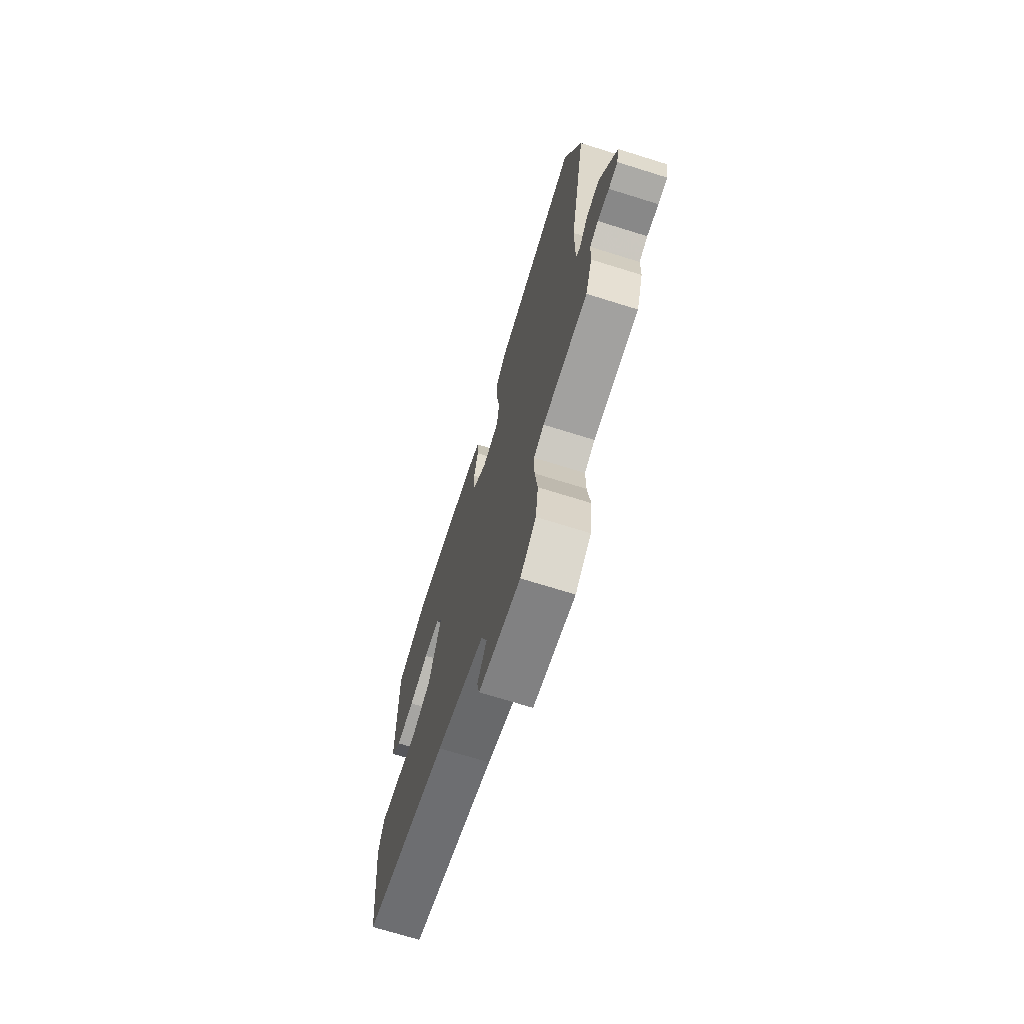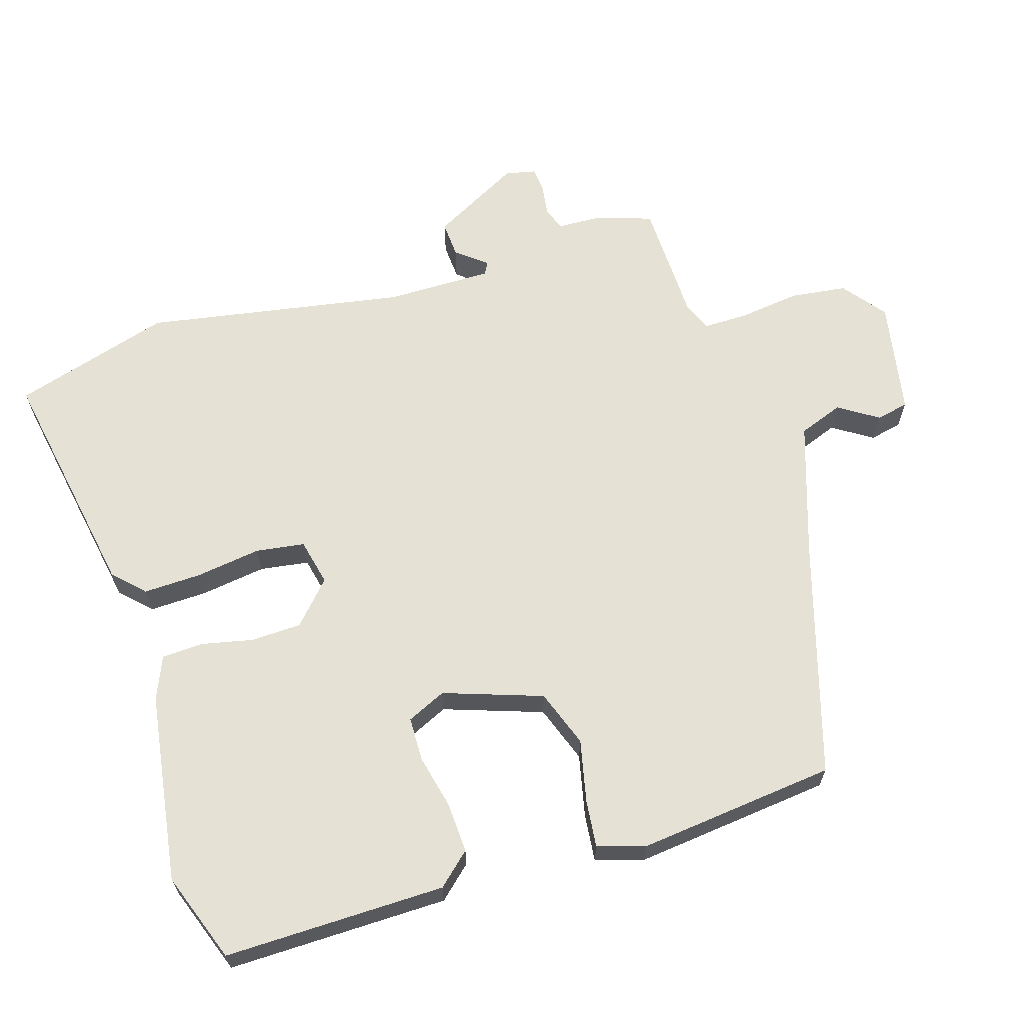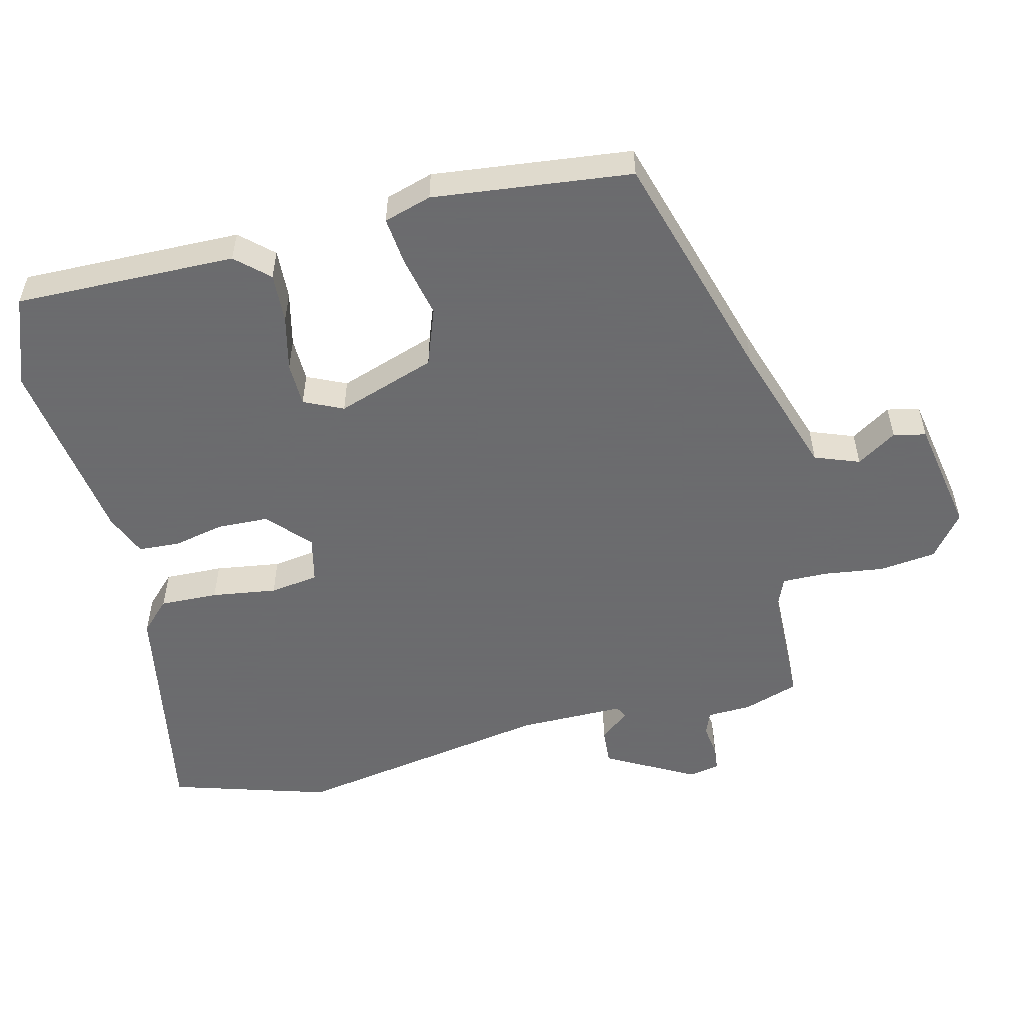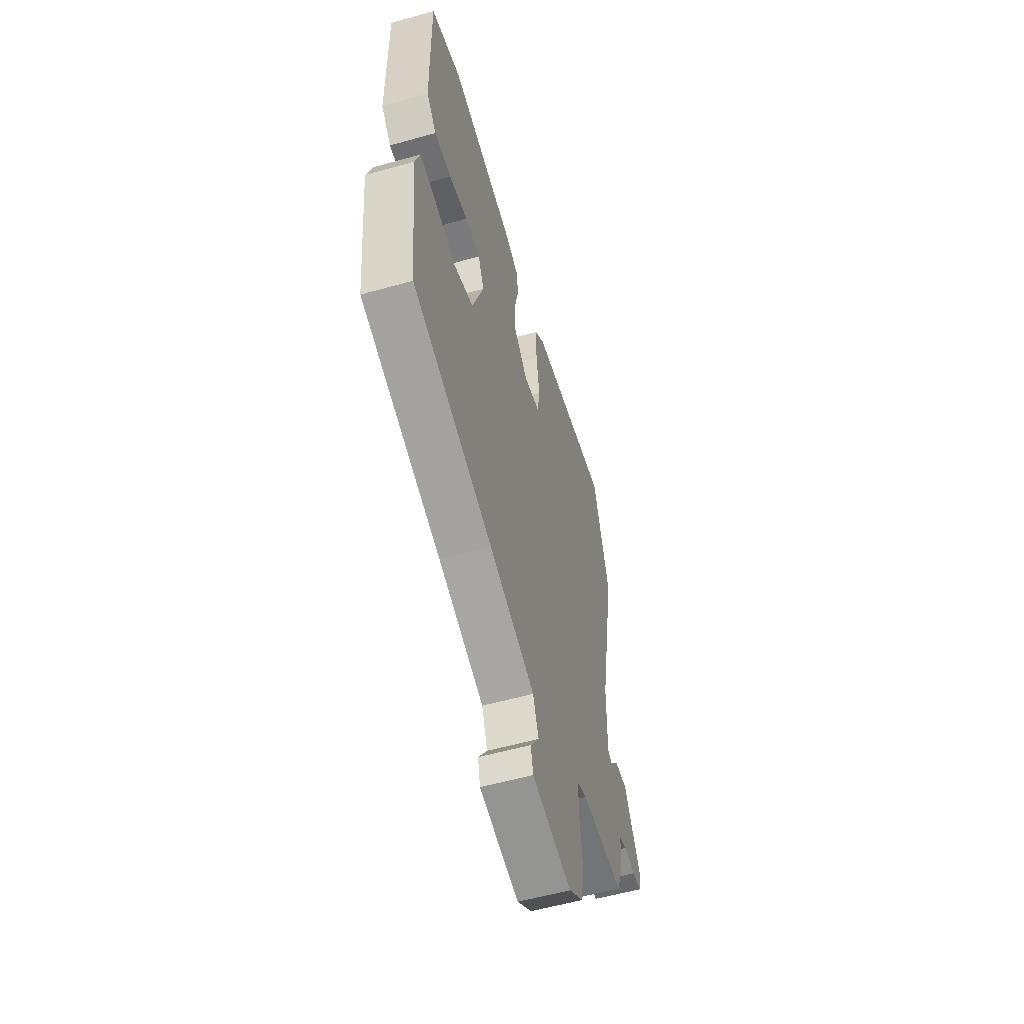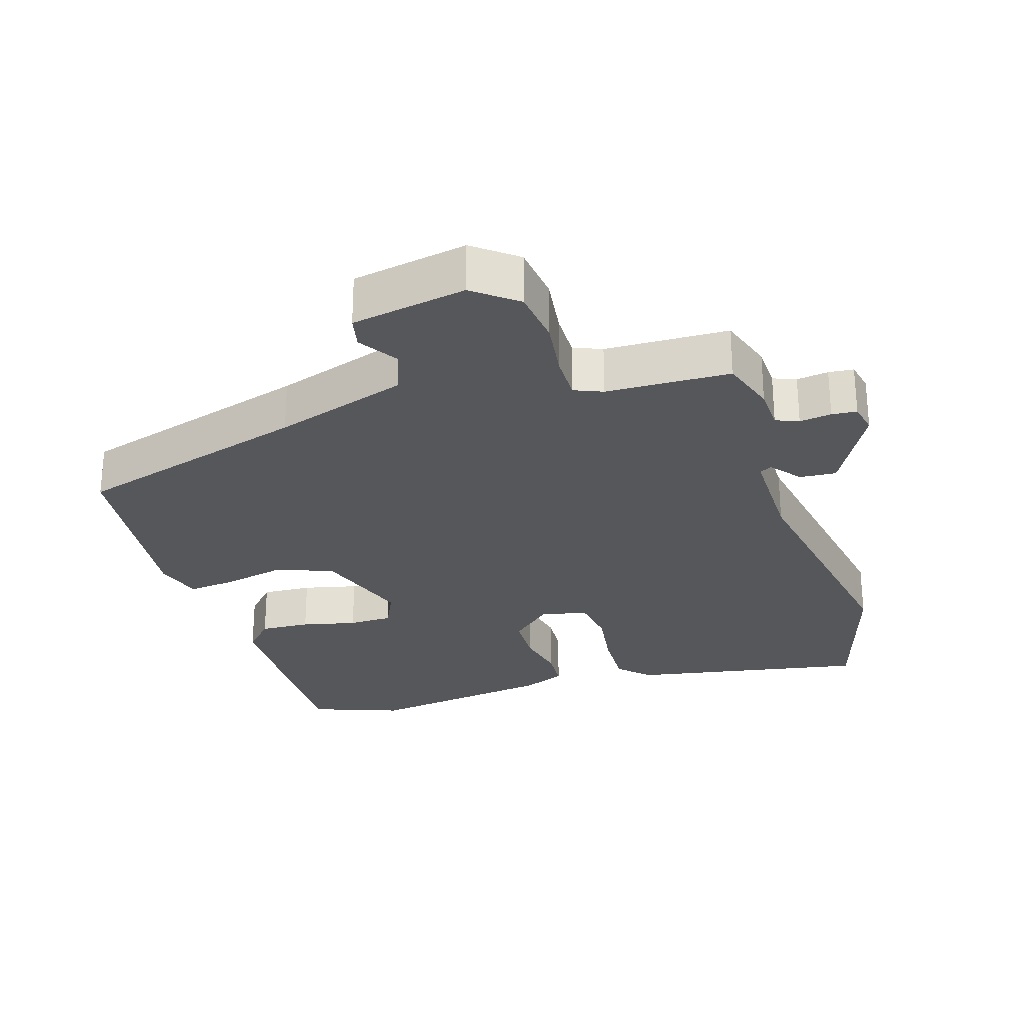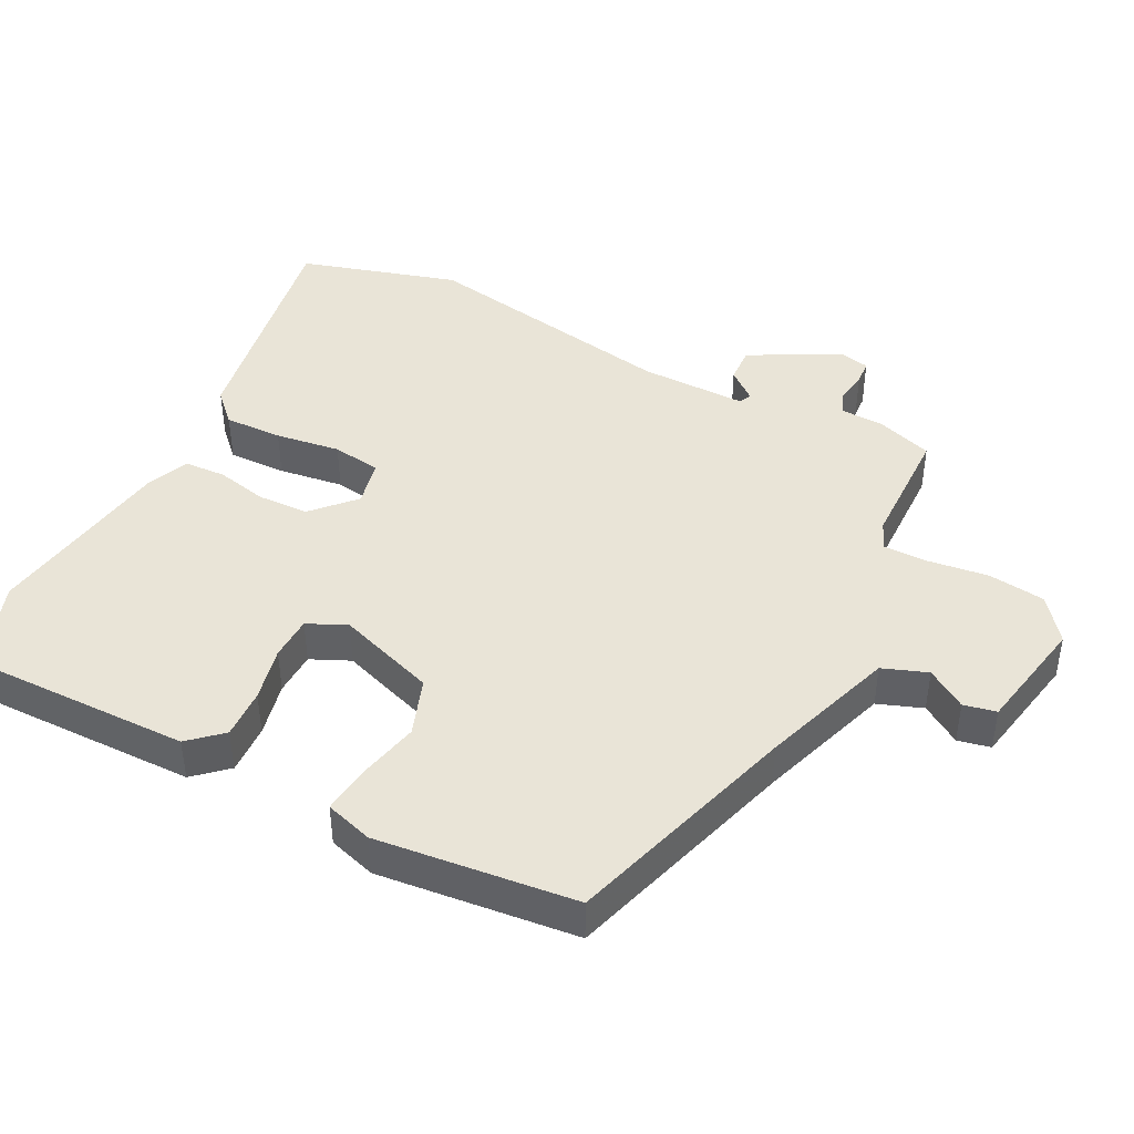
<metadata>
{"format":"obj","ext":"obj","renderer":"f3d","projection":"perspective","resolution":1024,"background":"white","views":[{"elev":-71.3,"azim":-107.3,"up":"+Z"},{"elev":64.5,"azim":72.4,"up":"+Y"},{"elev":-53.5,"azim":103.2,"up":"+Y"},{"elev":-56.9,"azim":106.3,"up":"+Z"},{"elev":-27.1,"azim":-163.2,"up":"+Y"},{"elev":43.2,"azim":116.9,"up":"+Y"}]}
</metadata>
<code>
v -0.546 0.07 0.343
v -0.478 0.07 0.577
v -0.128 0.07 0.517
v -0.084 0.07 0.474
v -0.086 0.07 0.388
v -0.099 0.07 0.292
v -0.088 0.07 0.22
v -0.019 0.07 0.205
v 0.042 0.07 0.262
v 0.044 0.07 0.337
v 0.027 0.07 0.413
v 0.03 0.07 0.474
v 0.093 0.07 0.501
v 0.373 0.07 0.545
v 0.506 0.07 0.498
v 0.504 0.07 0.172
v 0.461 0.07 0.124
v 0.387 0.07 0.127
v 0.306 0.07 0.145
v 0.241 0.07 0.143
v 0.215 0.07 0.085
v 0.266 0.07 -0.06
v 0.351 0.07 -0.09
v 0.443 0.07 -0.069
v 0.513 0.07 -0.061
v 0.535 0.07 -0.131
v 0.505 0.07 -0.424
v 0.159 0.07 -0.53
v -0.038 0.07 -0.597
v -0.062 0.07 -0.663
v -0.024 0.07 -0.721
v -0.034 0.07 -0.769
v -0.204 0.07 -0.802
v -0.268 0.07 -0.753
v -0.279 0.07 -0.669
v -0.268 0.07 -0.58
v -0.268 0.07 -0.513
v -0.31 0.07 -0.496
v -0.493 0.07 -0.493
v -0.521 0.07 -0.411
v -0.524 0.07 -0.346
v -0.558 0.07 -0.333
v -0.605 0.07 -0.34
v -0.642 0.07 -0.337
v -0.652 0.07 -0.292
v -0.582 0.07 -0.16
v -0.528 0.07 -0.163
v -0.492 0.07 -0.207
v -0.474 0.07 -0.197
v -0.476 0.07 -0.04
v -0.546 0 0.343
v -0.478 0 0.577
v -0.128 0 0.517
v -0.084 0 0.474
v -0.086 0 0.388
v -0.099 0 0.292
v -0.088 0 0.22
v -0.019 0 0.205
v 0.042 0 0.262
v 0.044 0 0.337
v 0.027 0 0.413
v 0.03 0 0.474
v 0.093 0 0.501
v 0.373 0 0.545
v 0.506 0 0.498
v 0.504 0 0.172
v 0.461 0 0.124
v 0.387 0 0.127
v 0.306 0 0.145
v 0.241 0 0.143
v 0.215 0 0.085
v 0.266 0 -0.06
v 0.351 0 -0.09
v 0.443 0 -0.069
v 0.513 0 -0.061
v 0.535 0 -0.131
v 0.505 0 -0.424
v 0.159 0 -0.53
v -0.038 0 -0.597
v -0.062 0 -0.663
v -0.024 0 -0.721
v -0.034 0 -0.769
v -0.204 0 -0.802
v -0.268 0 -0.753
v -0.279 0 -0.669
v -0.268 0 -0.58
v -0.268 0 -0.513
v -0.31 0 -0.496
v -0.493 0 -0.493
v -0.521 0 -0.411
v -0.524 0 -0.346
v -0.558 0 -0.333
v -0.605 0 -0.34
v -0.642 0 -0.337
v -0.652 0 -0.292
v -0.582 0 -0.16
v -0.528 0 -0.163
v -0.492 0 -0.207
v -0.474 0 -0.197
v -0.476 0 -0.04
f 46 47 48
f 45 46 48
f 44 45 48
f 43 44 48
f 42 43 48
f 41 42 48 49
f 40 41 49
f 39 40 49
f 38 39 49
f 37 38 49 50
f 34 35 36
f 33 34 36
f 32 33 36
f 31 32 36
f 30 31 36
f 29 30 36 37
f 50 1 2
f 37 50 2
f 29 37 2
f 28 29 2
f 26 27 28
f 25 26 28
f 24 25 28
f 23 24 28
f 17 18 19
f 16 17 19
f 15 16 19
f 14 15 19
f 13 14 19
f 12 13 19
f 11 12 19
f 10 11 19
f 9 10 19 20
f 8 9 20 21
f 4 5 6
f 3 4 6
f 2 3 6
f 2 6 7
f 28 2 7
f 22 23 28
f 21 22 28
f 8 21 28
f 7 8 28
f 98 97 96
f 98 96 95
f 98 95 94
f 98 94 93
f 98 93 92
f 99 98 92 91
f 99 91 90
f 99 90 89
f 99 89 88
f 100 99 88 87
f 86 85 84
f 86 84 83
f 86 83 82
f 86 82 81
f 86 81 80
f 87 86 80 79
f 52 51 100
f 52 100 87
f 52 87 79
f 52 79 78
f 78 77 76
f 78 76 75
f 78 75 74
f 78 74 73
f 69 68 67
f 69 67 66
f 69 66 65
f 69 65 64
f 69 64 63
f 69 63 62
f 69 62 61
f 69 61 60
f 70 69 60 59
f 71 70 59 58
f 56 55 54
f 56 54 53
f 56 53 52
f 57 56 52
f 57 52 78
f 78 73 72
f 78 72 71
f 78 71 58
f 78 58 57
f 1 51 52 2
f 2 52 53 3
f 3 53 54 4
f 4 54 55 5
f 5 55 56 6
f 6 56 57 7
f 7 57 58 8
f 8 58 59 9
f 9 59 60 10
f 10 60 61 11
f 11 61 62 12
f 12 62 63 13
f 13 63 64 14
f 14 64 65 15
f 15 65 66 16
f 16 66 67 17
f 17 67 68 18
f 18 68 69 19
f 19 69 70 20
f 20 70 71 21
f 21 71 72 22
f 22 72 73 23
f 23 73 74 24
f 24 74 75 25
f 25 75 76 26
f 26 76 77 27
f 27 77 78 28
f 28 78 79 29
f 29 79 80 30
f 30 80 81 31
f 31 81 82 32
f 32 82 83 33
f 33 83 84 34
f 34 84 85 35
f 35 85 86 36
f 36 86 87 37
f 37 87 88 38
f 38 88 89 39
f 39 89 90 40
f 40 90 91 41
f 41 91 92 42
f 42 92 93 43
f 43 93 94 44
f 44 94 95 45
f 45 95 96 46
f 46 96 97 47
f 47 97 98 48
f 48 98 99 49
f 49 99 100 50
f 50 100 51 1

</code>
